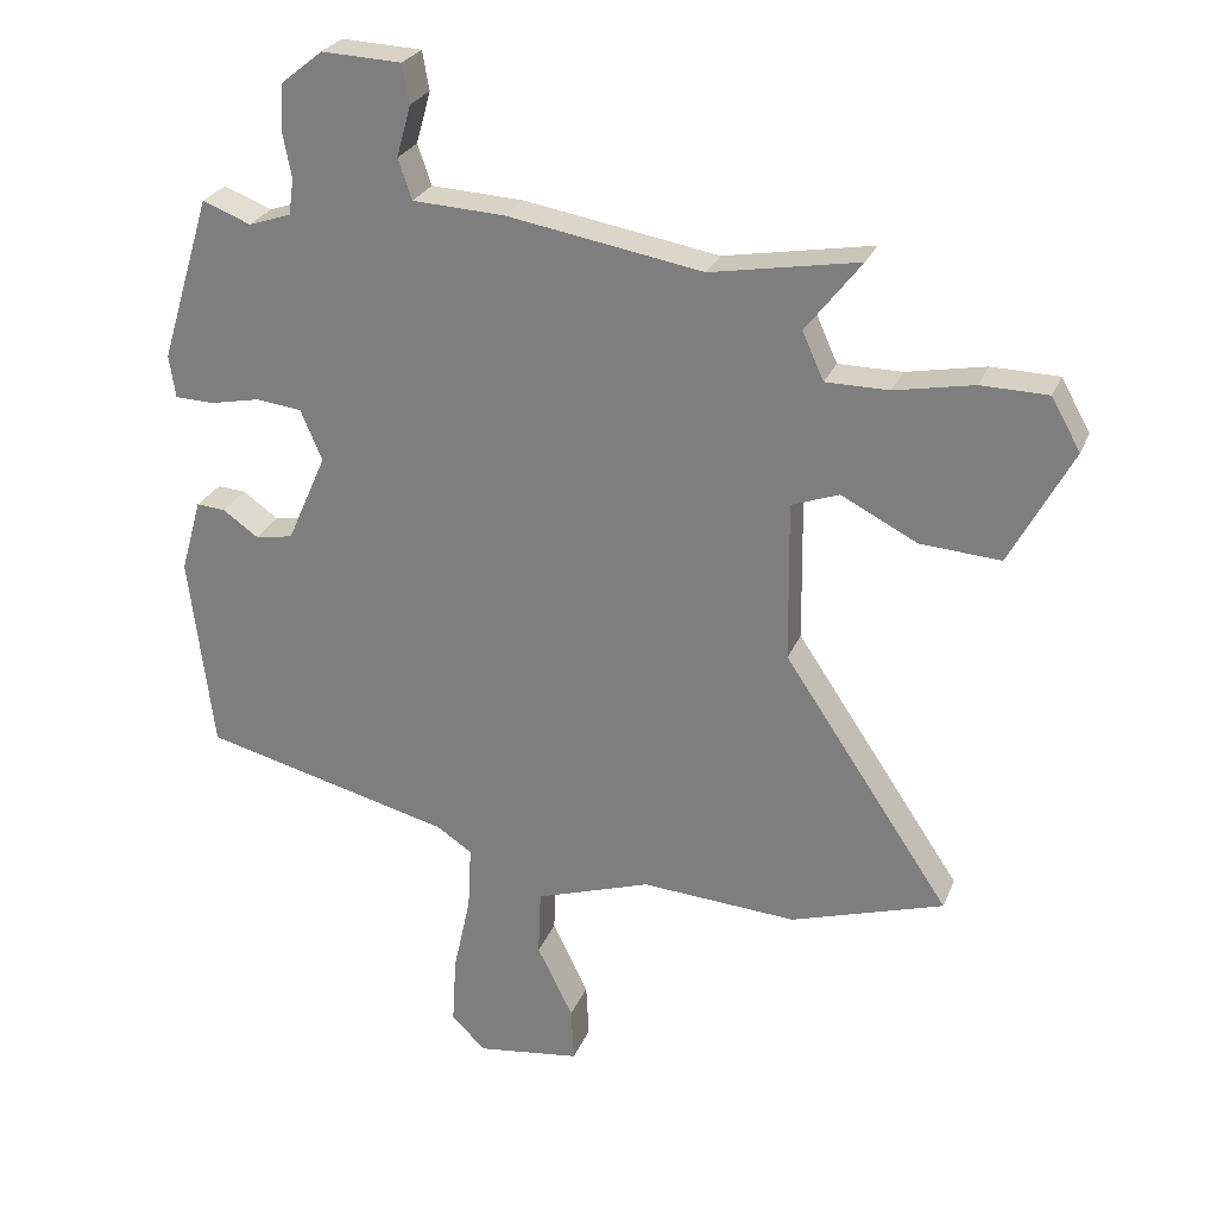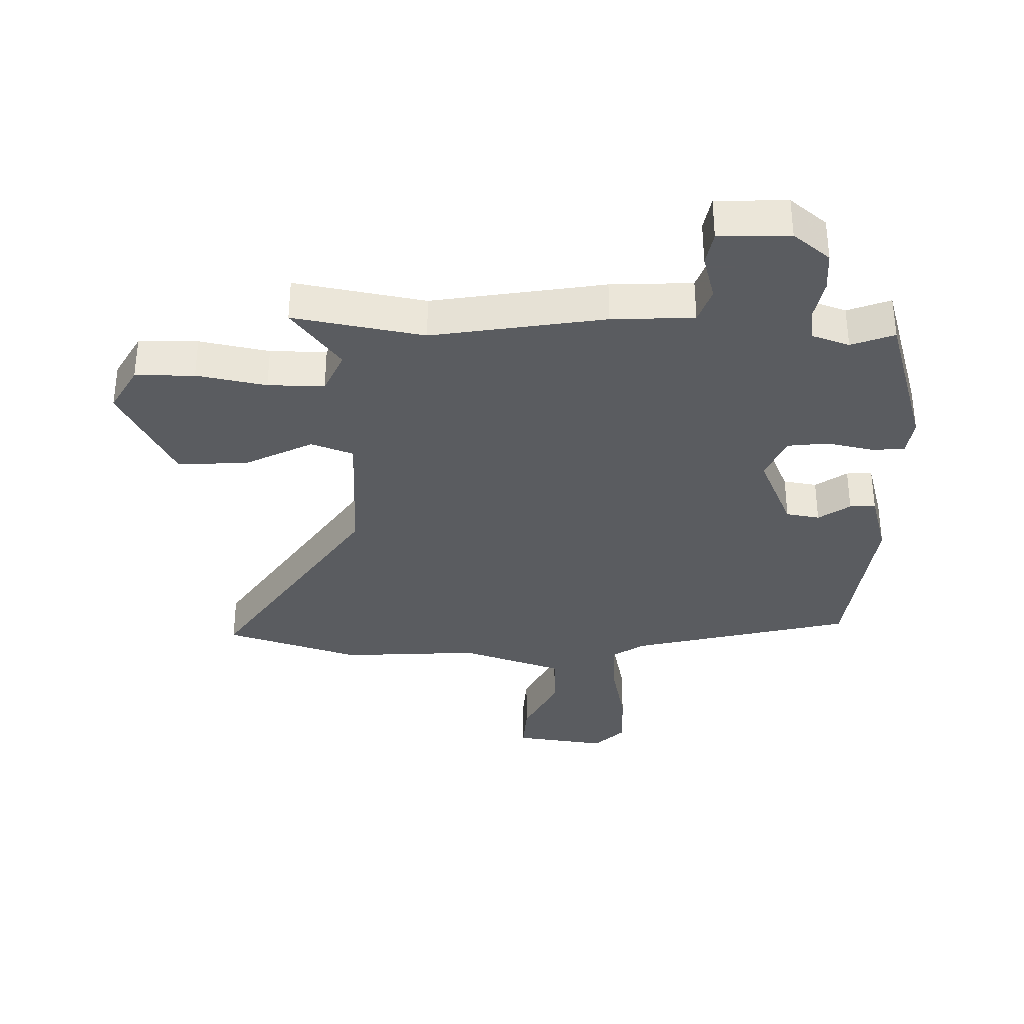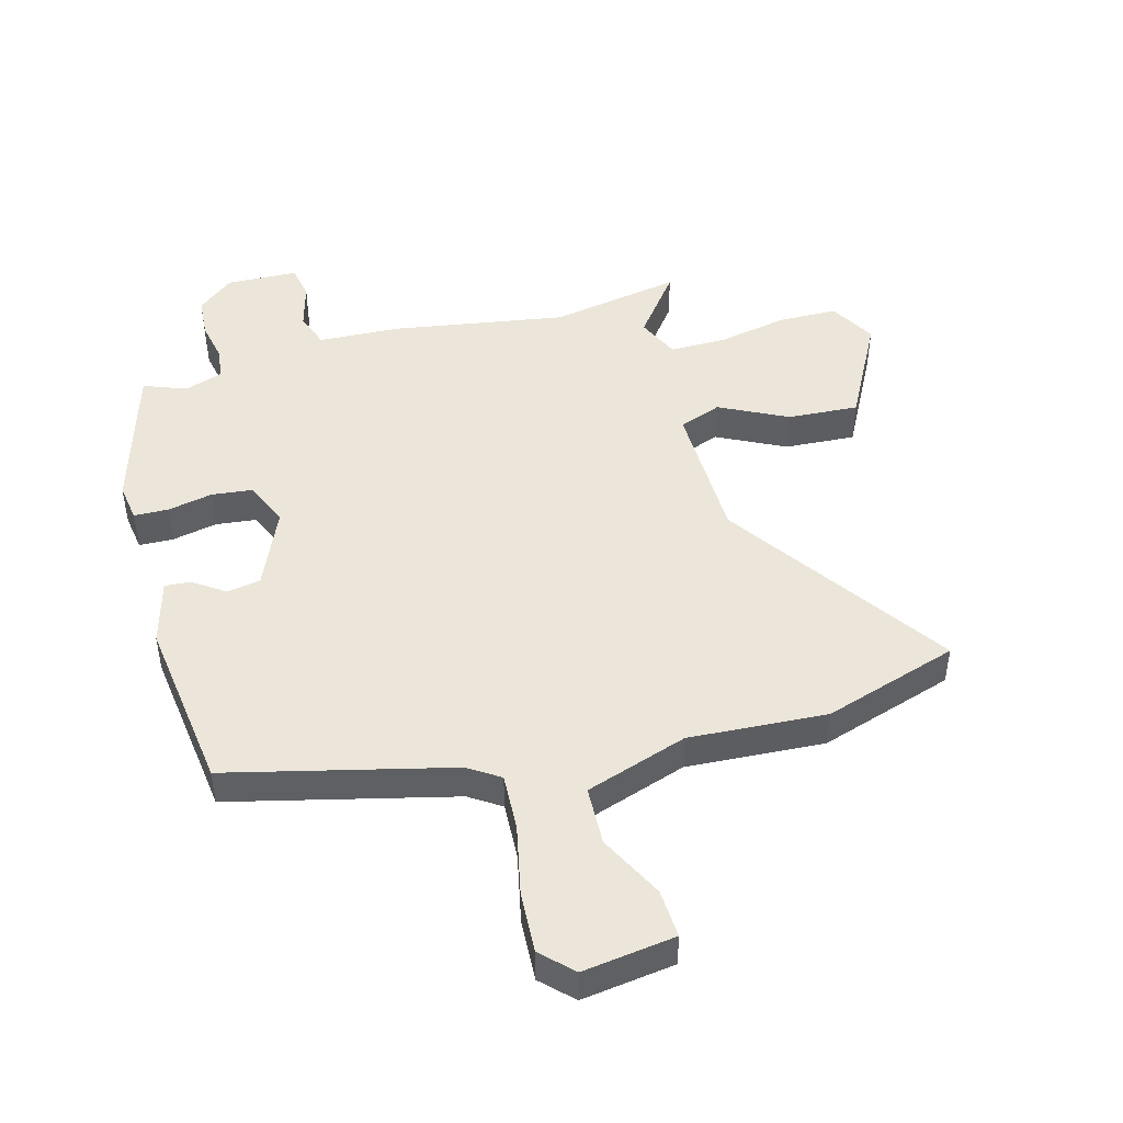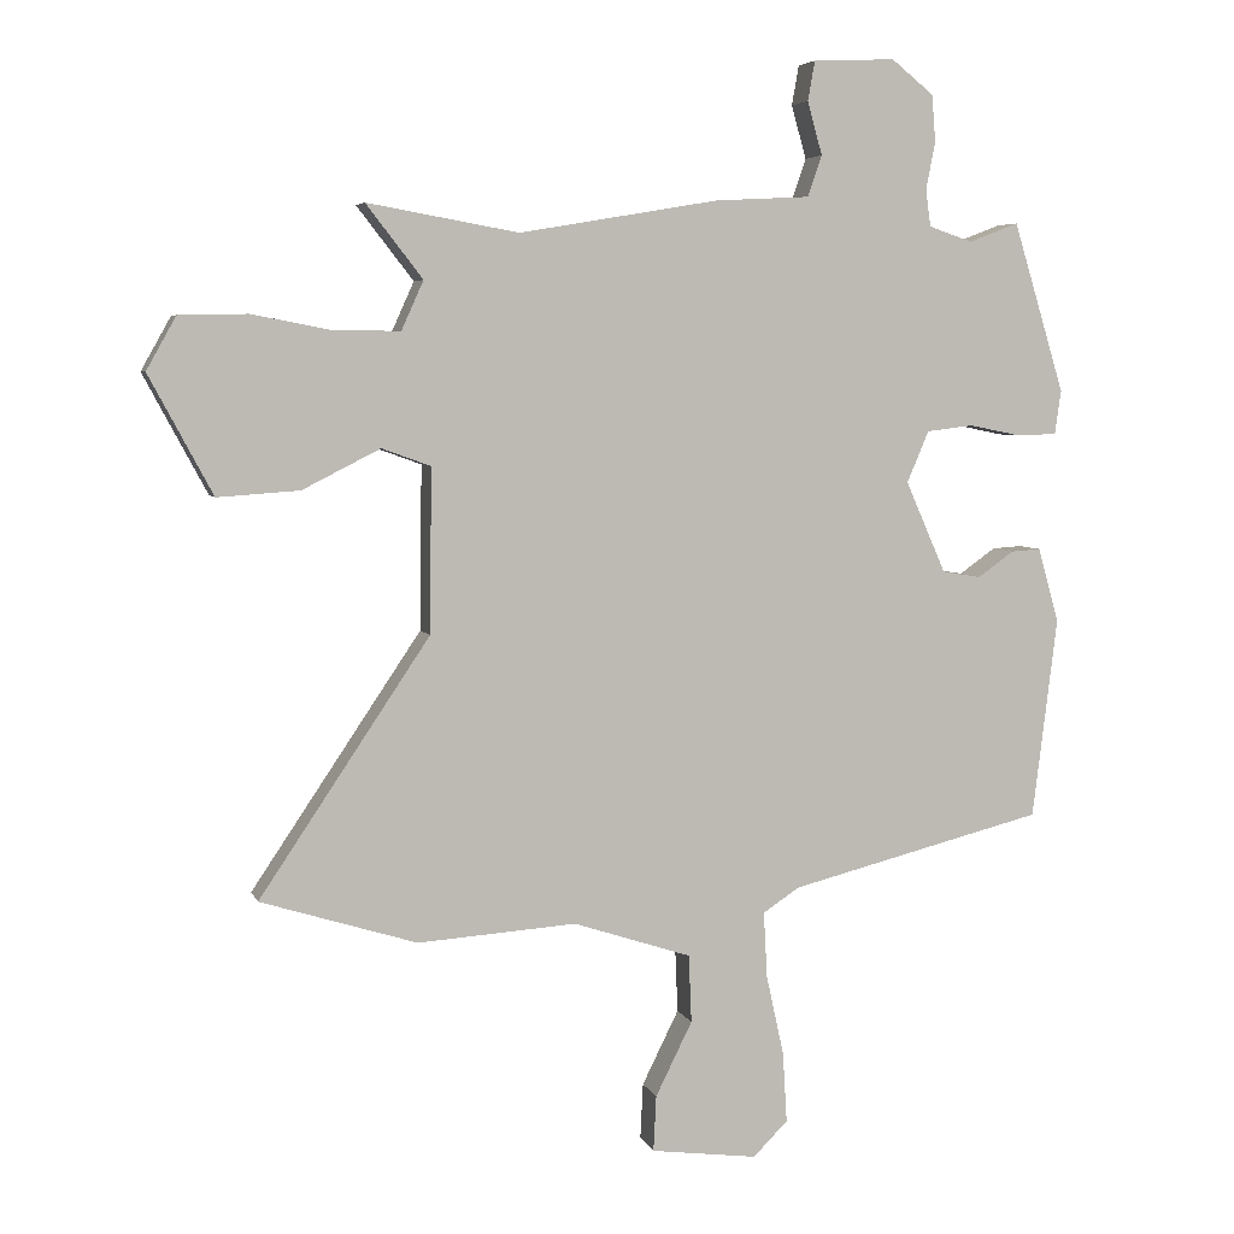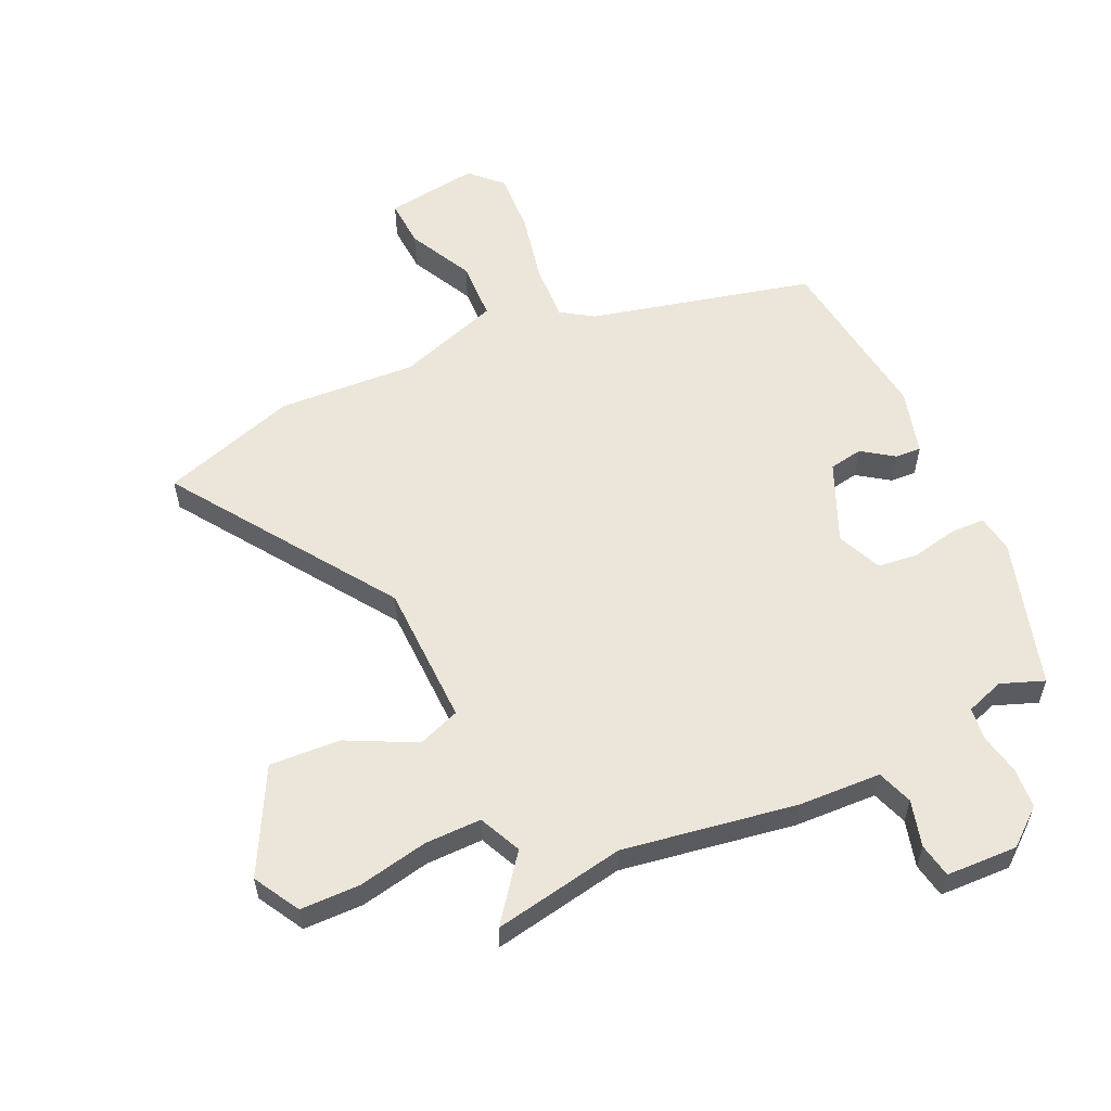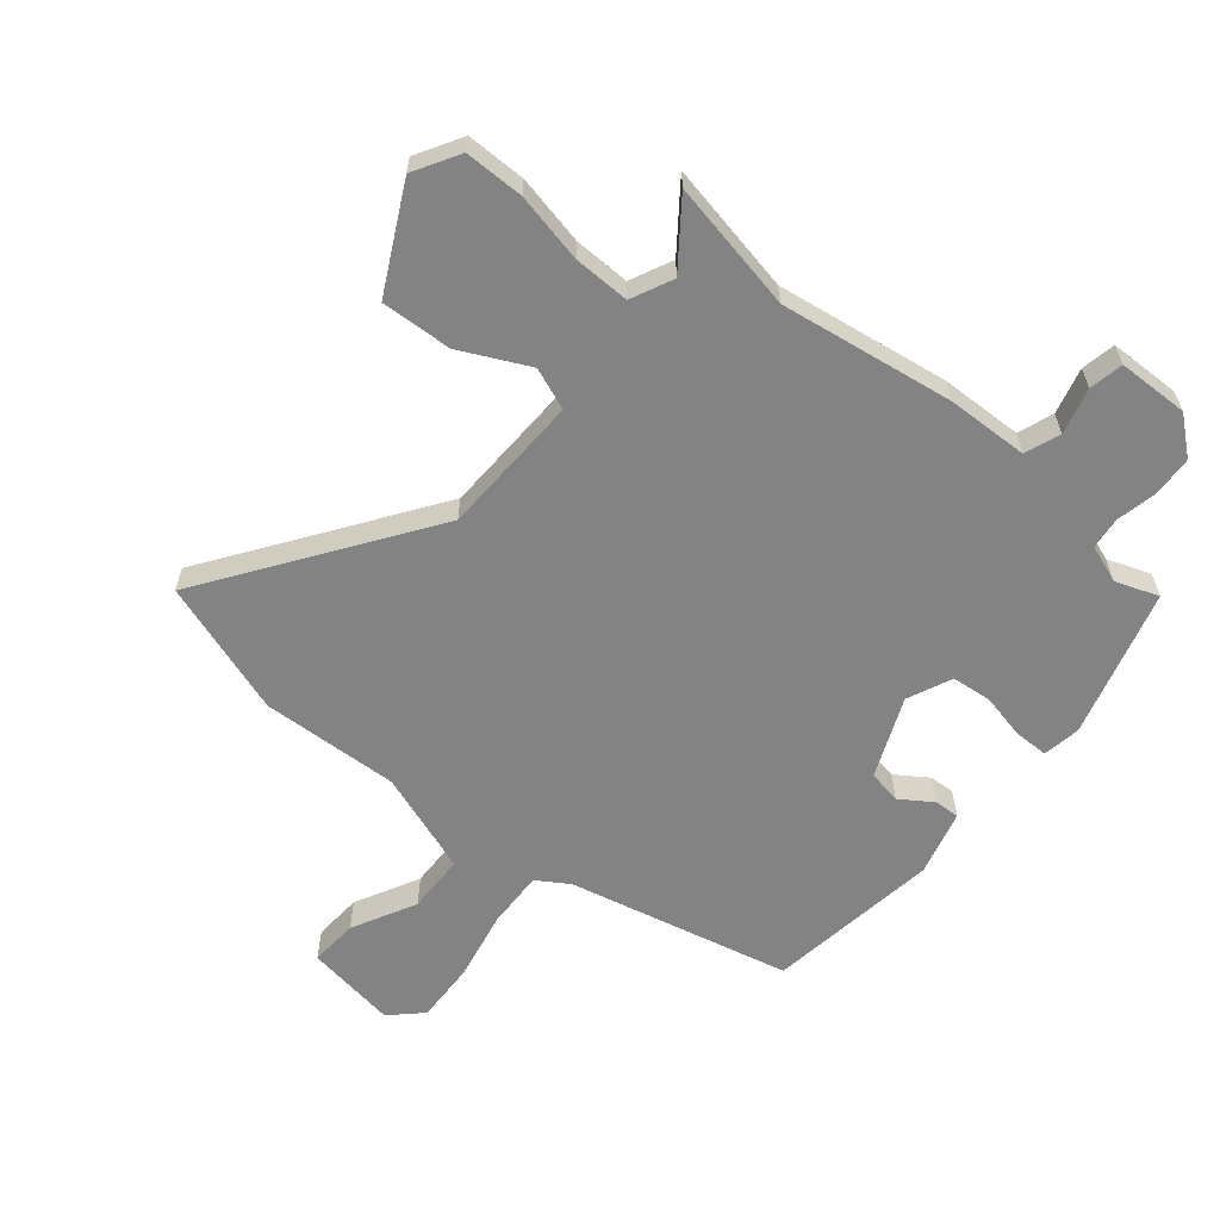
<metadata>
{"format":"obj","ext":"obj","renderer":"f3d","projection":"perspective","resolution":1024,"background":"white","views":[{"elev":26.3,"azim":-161.2,"up":"+Z"},{"elev":-34.4,"azim":-1.6,"up":"+Y"},{"elev":46.9,"azim":164.3,"up":"+Y"},{"elev":5.2,"azim":-15.1,"up":"+Z"},{"elev":57.3,"azim":-25.2,"up":"+Y"},{"elev":-61.2,"azim":-40.6,"up":"+Y"}]}
</metadata>
<code>
v -0.538 0.07 0.507
v -0.324 0.07 0.469
v -0.042 0.07 0.517
v 0.092 0.07 0.524
v 0.112 0.07 0.582
v 0.091 0.07 0.657
v 0.101 0.07 0.713
v 0.217 0.07 0.718
v 0.277 0.07 0.67
v 0.282 0.07 0.604
v 0.269 0.07 0.537
v 0.276 0.07 0.485
v 0.338 0.07 0.464
v 0.408 0.07 0.491
v 0.481 0.07 0.251
v 0.472 0.07 0.189
v 0.416 0.07 0.187
v 0.342 0.07 0.202
v 0.276 0.07 0.194
v 0.245 0.07 0.121
v 0.302 0.07 -0.008
v 0.357 0.07 -0.017
v 0.408 0.07 0.019
v 0.45 0.07 0.022
v 0.48 0.07 -0.084
v 0.445 0.07 -0.368
v 0.083 0.07 -0.459
v 0.032 0.07 -0.493
v 0.037 0.07 -0.586
v 0.062 0.07 -0.7
v 0.068 0.07 -0.8
v 0.019 0.07 -0.849
v -0.132 0.07 -0.829
v -0.128 0.07 -0.75
v -0.076 0.07 -0.645
v -0.08 0.07 -0.549
v -0.247 0.07 -0.494
v -0.472 0.07 -0.509
v -0.693 0.07 -0.44
v -0.452 0.07 -0.081
v -0.449 0.07 0.151
v -0.518 0.07 0.176
v -0.628 0.07 0.12
v -0.744 0.07 0.112
v -0.834 0.07 0.28
v -0.792 0.07 0.355
v -0.695 0.07 0.357
v -0.581 0.07 0.335
v -0.489 0.07 0.335
v -0.458 0.07 0.404
v -0.538 0 0.507
v -0.324 0 0.469
v -0.042 0 0.517
v 0.092 0 0.524
v 0.112 0 0.582
v 0.091 0 0.657
v 0.101 0 0.713
v 0.217 0 0.718
v 0.277 0 0.67
v 0.282 0 0.604
v 0.269 0 0.537
v 0.276 0 0.485
v 0.338 0 0.464
v 0.408 0 0.491
v 0.481 0 0.251
v 0.472 0 0.189
v 0.416 0 0.187
v 0.342 0 0.202
v 0.276 0 0.194
v 0.245 0 0.121
v 0.302 0 -0.008
v 0.357 0 -0.017
v 0.408 0 0.019
v 0.45 0 0.022
v 0.48 0 -0.084
v 0.445 0 -0.368
v 0.083 0 -0.459
v 0.032 0 -0.493
v 0.037 0 -0.586
v 0.062 0 -0.7
v 0.068 0 -0.8
v 0.019 0 -0.849
v -0.132 0 -0.829
v -0.128 0 -0.75
v -0.076 0 -0.645
v -0.08 0 -0.549
v -0.247 0 -0.494
v -0.472 0 -0.509
v -0.693 0 -0.44
v -0.452 0 -0.081
v -0.449 0 0.151
v -0.518 0 0.176
v -0.628 0 0.12
v -0.744 0 0.112
v -0.834 0 0.28
v -0.792 0 0.355
v -0.695 0 0.357
v -0.581 0 0.335
v -0.489 0 0.335
v -0.458 0 0.404
f 45 46 47 48
f 45 48 49
f 42 43 44 45
f 42 45 49
f 41 42 49 50
f 37 38 39 40
f 36 37 40 41
f 32 33 34 35
f 32 35 36
f 29 30 31 32
f 28 29 32 36
f 27 28 36 41
f 22 23 24 25
f 21 22 25 26
f 20 21 26 27
f 15 16 17 18
f 13 14 15 18
f 12 13 18 19
f 11 12 19 20
f 9 10 11
f 8 9 11
f 5 6 7 8
f 4 5 8 11
f 2 3 4
f 2 4 11 20
f 50 1 2 20
f 20 27 41 50
f 98 97 96 95
f 99 98 95
f 95 94 93 92
f 99 95 92
f 100 99 92 91
f 90 89 88 87
f 91 90 87 86
f 85 84 83 82
f 86 85 82
f 82 81 80 79
f 86 82 79 78
f 91 86 78 77
f 75 74 73 72
f 76 75 72 71
f 77 76 71 70
f 68 67 66 65
f 68 65 64 63
f 69 68 63 62
f 70 69 62 61
f 61 60 59
f 61 59 58
f 58 57 56 55
f 61 58 55 54
f 54 53 52
f 70 61 54 52
f 70 52 51 100
f 100 91 77 70
f 1 51 52 2
f 2 52 53 3
f 3 53 54 4
f 4 54 55 5
f 5 55 56 6
f 6 56 57 7
f 7 57 58 8
f 8 58 59 9
f 9 59 60 10
f 10 60 61 11
f 11 61 62 12
f 12 62 63 13
f 13 63 64 14
f 14 64 65 15
f 15 65 66 16
f 16 66 67 17
f 17 67 68 18
f 18 68 69 19
f 19 69 70 20
f 20 70 71 21
f 21 71 72 22
f 22 72 73 23
f 23 73 74 24
f 24 74 75 25
f 25 75 76 26
f 26 76 77 27
f 27 77 78 28
f 28 78 79 29
f 29 79 80 30
f 30 80 81 31
f 31 81 82 32
f 32 82 83 33
f 33 83 84 34
f 34 84 85 35
f 35 85 86 36
f 36 86 87 37
f 37 87 88 38
f 38 88 89 39
f 39 89 90 40
f 40 90 91 41
f 41 91 92 42
f 42 92 93 43
f 43 93 94 44
f 44 94 95 45
f 45 95 96 46
f 46 96 97 47
f 47 97 98 48
f 48 98 99 49
f 49 99 100 50
f 50 100 51 1

</code>
